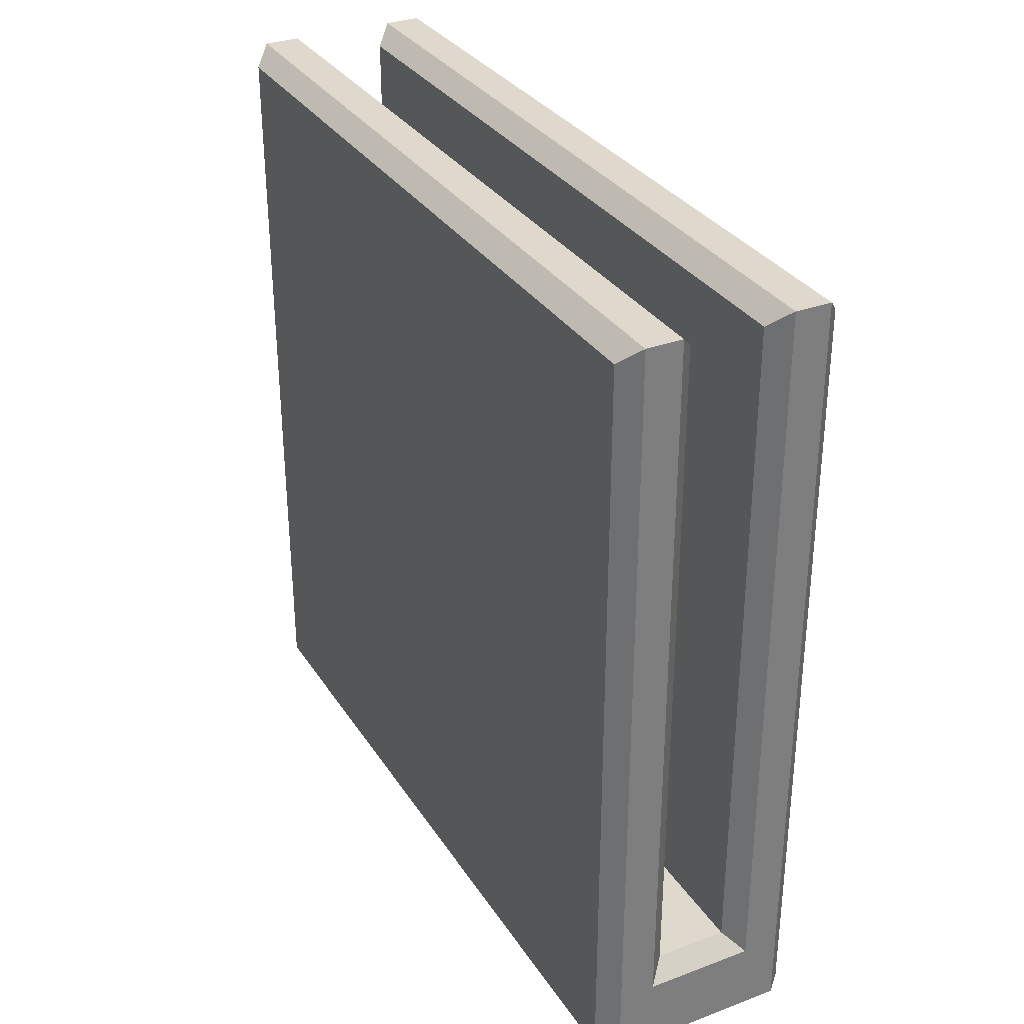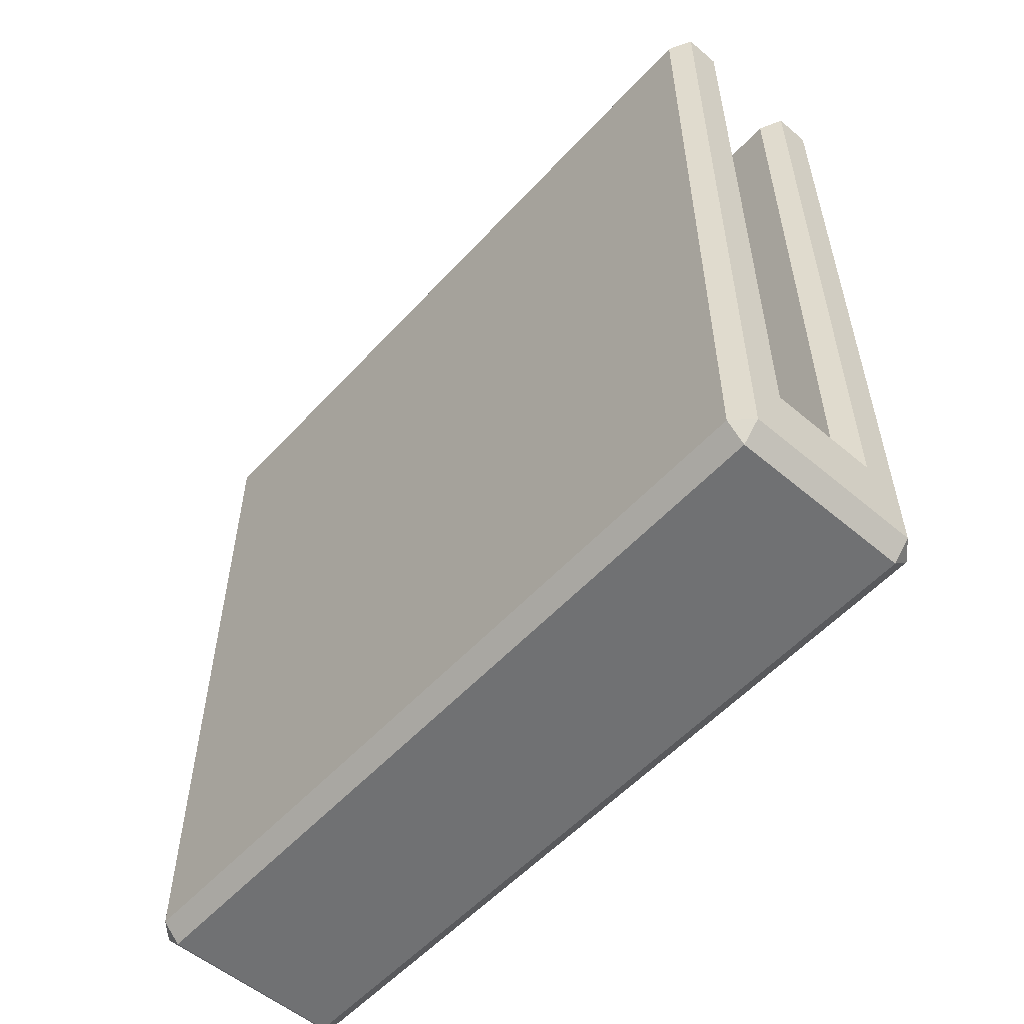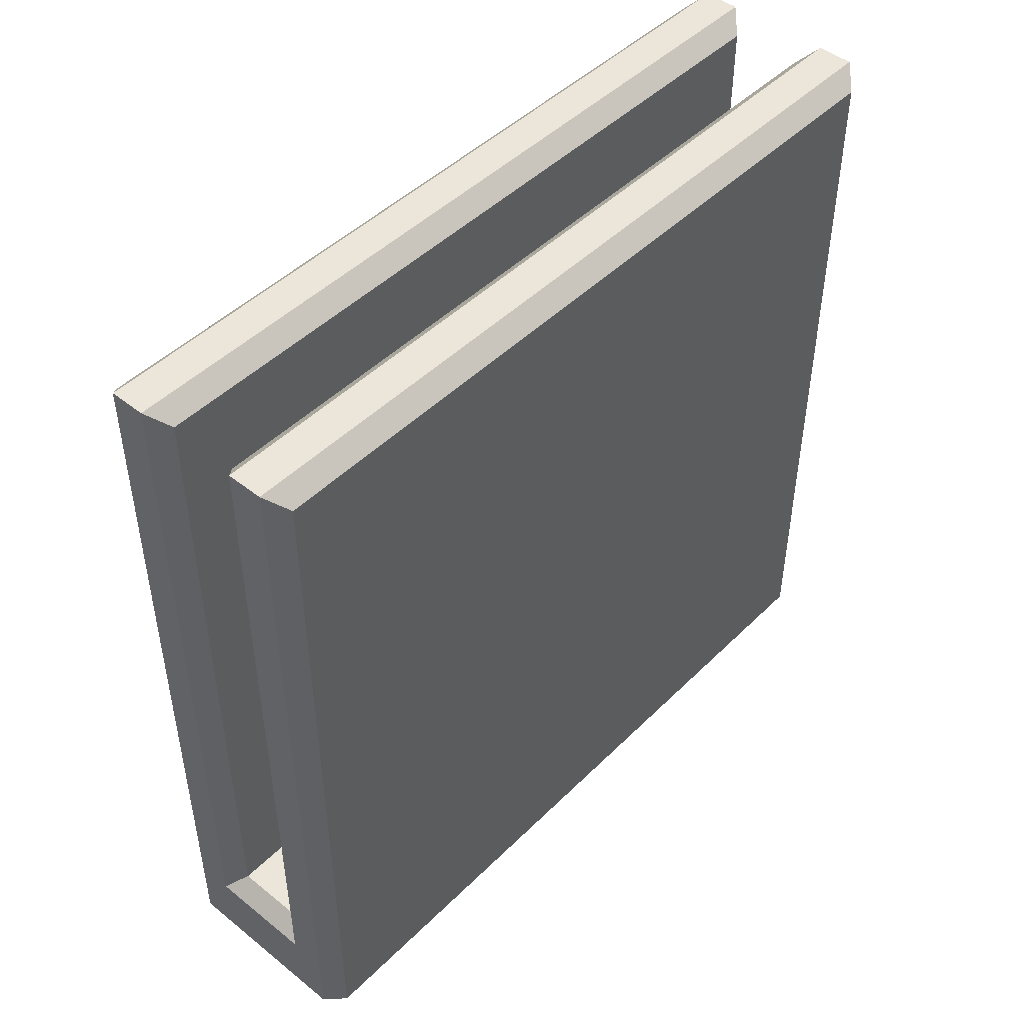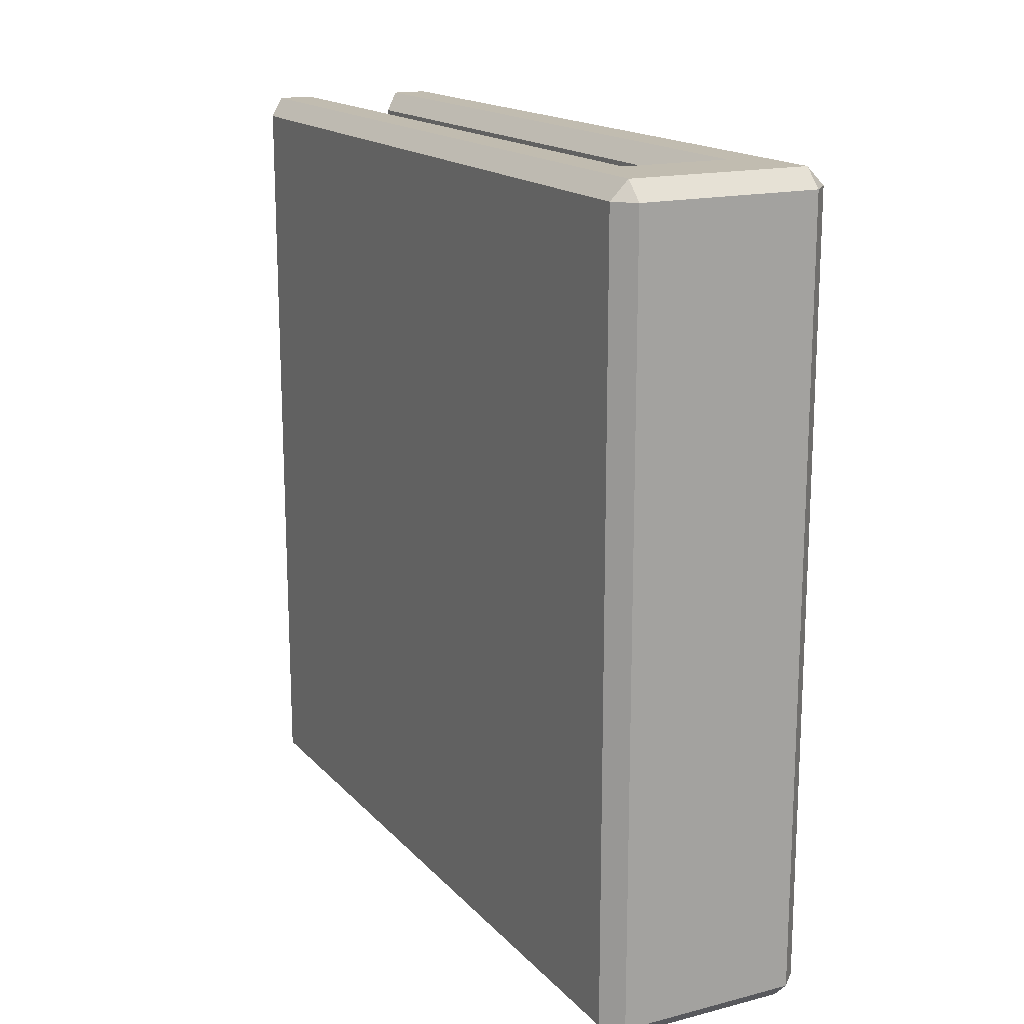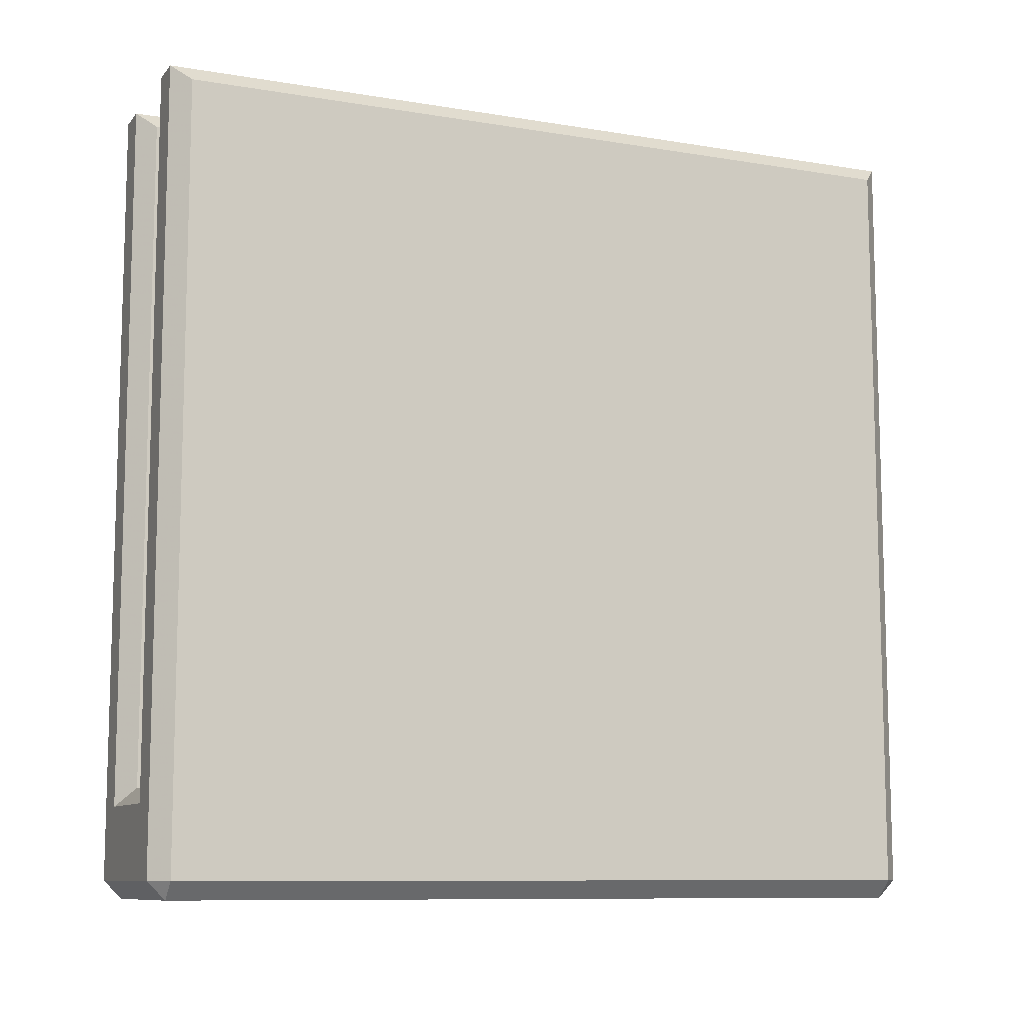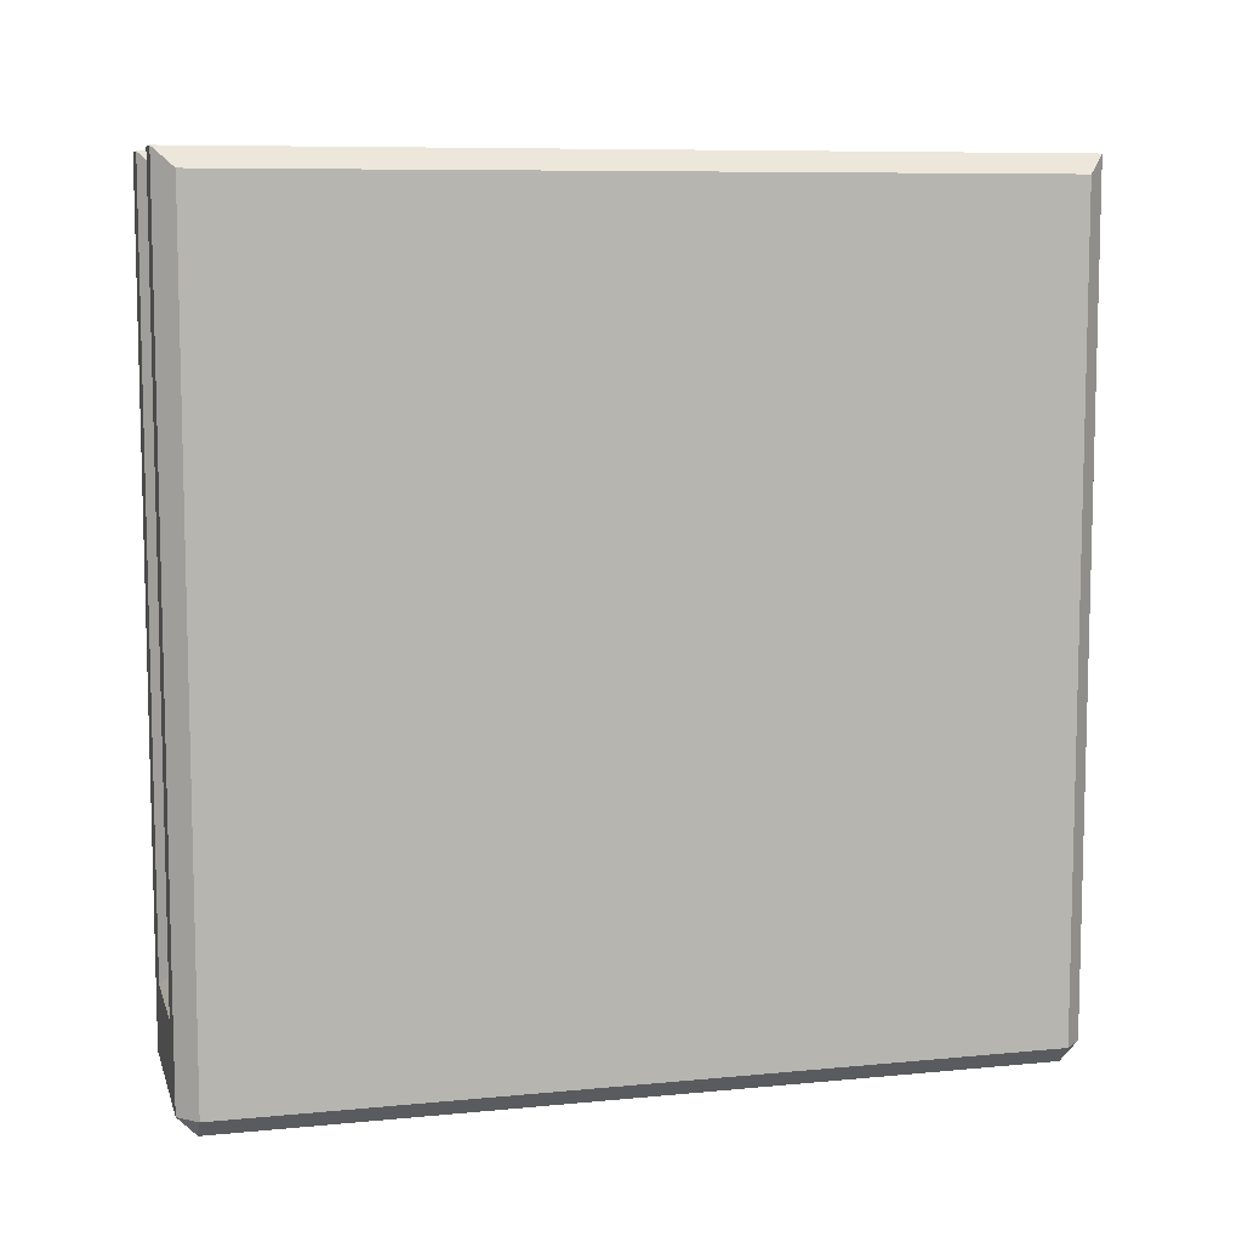
<metadata>
{"format":"obj","ext":"obj","renderer":"f3d","projection":"perspective","resolution":1024,"background":"white","views":[{"elev":32.0,"azim":-27.6,"up":"+Z"},{"elev":-55.1,"azim":138.4,"up":"+Z"},{"elev":47.0,"azim":-137.9,"up":"+Z"},{"elev":16.5,"azim":152.6,"up":"+Y"},{"elev":-9.8,"azim":-113.1,"up":"+Z"},{"elev":8.5,"azim":75.3,"up":"+Z"}]}
</metadata>
<code>
v -0.1118 0.5 -0.4777
v -0.1118 0.4777 -0.5
v -0.1341 0.4777 -0.4777
v -0.0447 0.4777 -0.5
v -0.0447 0.5 -0.4777
v 0.0447 0.4777 -0.5
v 0.0447 0.5 -0.4777
v 0.1341 0.4777 -0.4777
v 0.1118 0.4777 -0.5
v 0.1118 0.5 -0.4777
v -0.1341 -0.4777 -0.4777
v -0.1118 -0.4777 -0.5
v -0.1118 -0.5 -0.4777
v -0.0447 -0.4777 -0.5
v -0.0447 -0.5 -0.4777
v 0.0447 -0.4777 -0.5
v 0.0447 -0.5 -0.4777
v 0.1118 -0.5 -0.4777
v 0.1118 -0.4777 -0.5
v 0.1341 -0.4777 -0.4777
v -0.1118 -0.5 0.5
v -0.1341 -0.4777 0.4777
v -0.1341 0.4777 0.4777
v -0.1118 0.5 0.5
v -0.0447 -0.4777 0.4777
v -0.06705 -0.5 0.5
v -0.06705 0.5 0.5
v -0.0447 0.4777 0.4777
v 0.06705 -0.5 0.5
v 0.0447 -0.4777 0.4777
v 0.0447 0.4777 0.4777
v 0.06705 0.5 0.5
v 0.1341 -0.4777 0.4777
v 0.1118 -0.5 0.5
v 0.1118 0.5 0.5
v 0.1341 0.4777 0.4777
v -0.1118 0.5 -0.3665
v -0.1341 0.4777 -0.3665
v -0.06705 0.5 -0.3888
v -0.0447 0.4777 -0.3665
v 0.06705 0.5 -0.3888
v 0.0447 0.4777 -0.3665
v 0.1118 0.5 -0.3665
v 0.1341 0.4777 -0.3665
v -0.1118 -0.5 -0.3665
v -0.1341 -0.4777 -0.3665
v 0.1341 -0.4777 -0.3665
v 0.1118 -0.5 -0.3665
v 0.06705 -0.5 -0.3888
v 0.0447 -0.4777 -0.3665
v -0.06705 -0.5 -0.3888
v -0.0447 -0.4777 -0.3665
f 1 3 38 37
f 2 1 5 4
f 3 2 12 11
f 4 5 7 6
f 6 7 10 9
f 8 10 43 44
f 9 8 20 19
f 11 13 45 46
f 13 12 14 15
f 15 14 16 17
f 17 16 19 18
f 18 20 47 48
f 21 22 46 45
f 22 21 24 23
f 23 24 37 38
f 25 26 51 52
f 26 25 28 27
f 27 28 40 39
f 29 30 50 49
f 30 29 32 31
f 31 32 41 42
f 33 34 48 47
f 34 33 36 35
f 35 36 44 43
f 39 40 42 41
f 49 50 52 51
f 21 26 27 24
f 29 34 35 32
f 37 39 5 1
f 39 41 7 5
f 41 43 10 7
f 2 4 14 12
f 4 6 16 14
f 6 9 19 16
f 13 15 51 45
f 15 17 49 51
f 17 18 48 49
f 44 47 20 8
f 11 46 38 3
f 24 27 39 37
f 32 35 43 41
f 33 47 44 36
f 49 48 34 29
f 45 51 26 21
f 38 46 22 23
f 31 42 50 30
f 42 40 52 50
f 40 28 25 52
f 1 2 3
f 8 9 10
f 11 12 13
f 18 19 20

</code>
